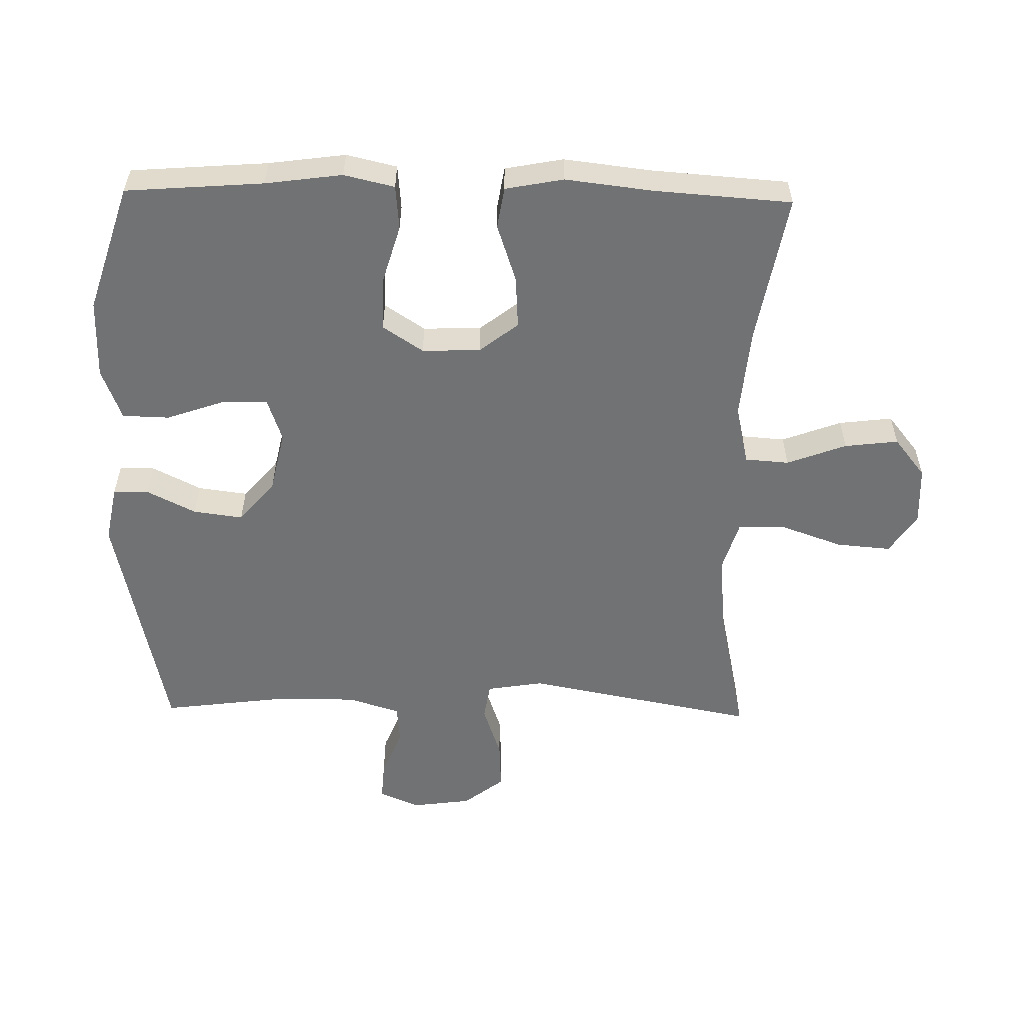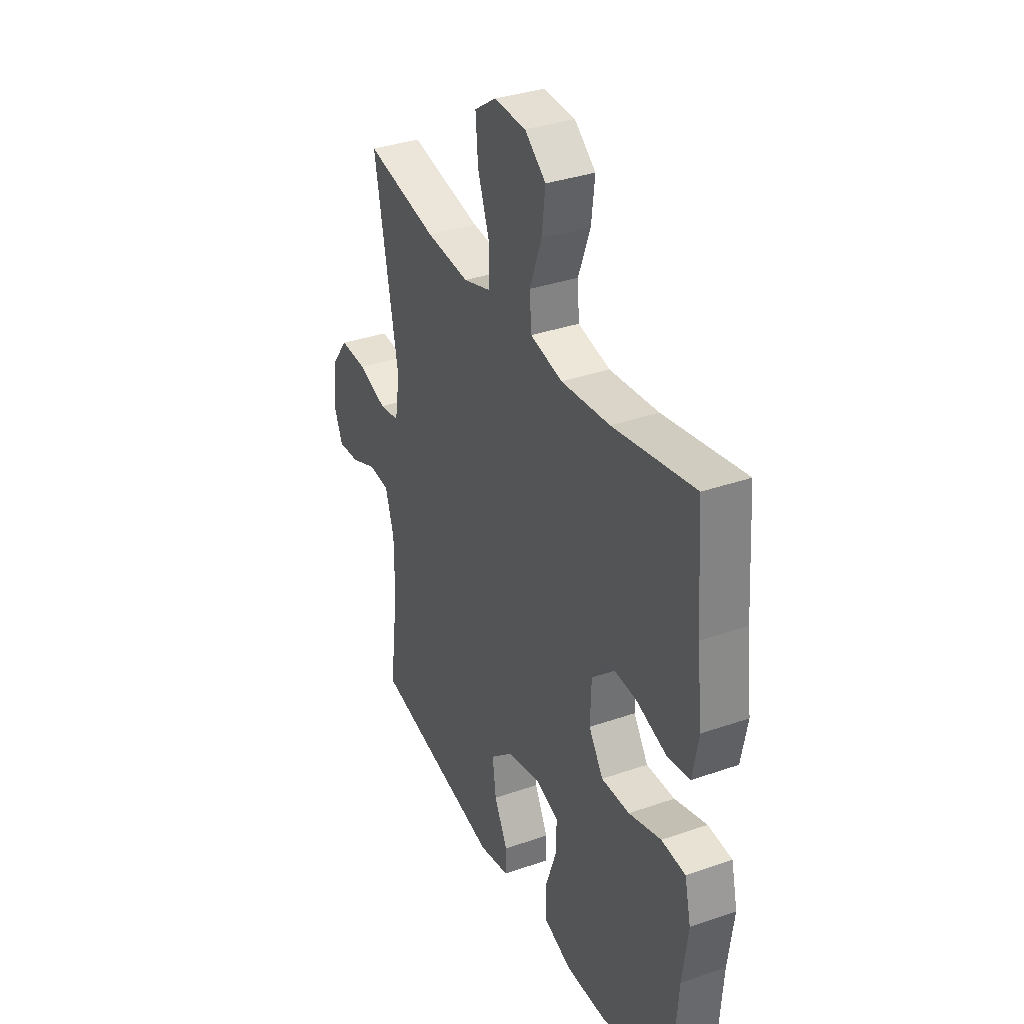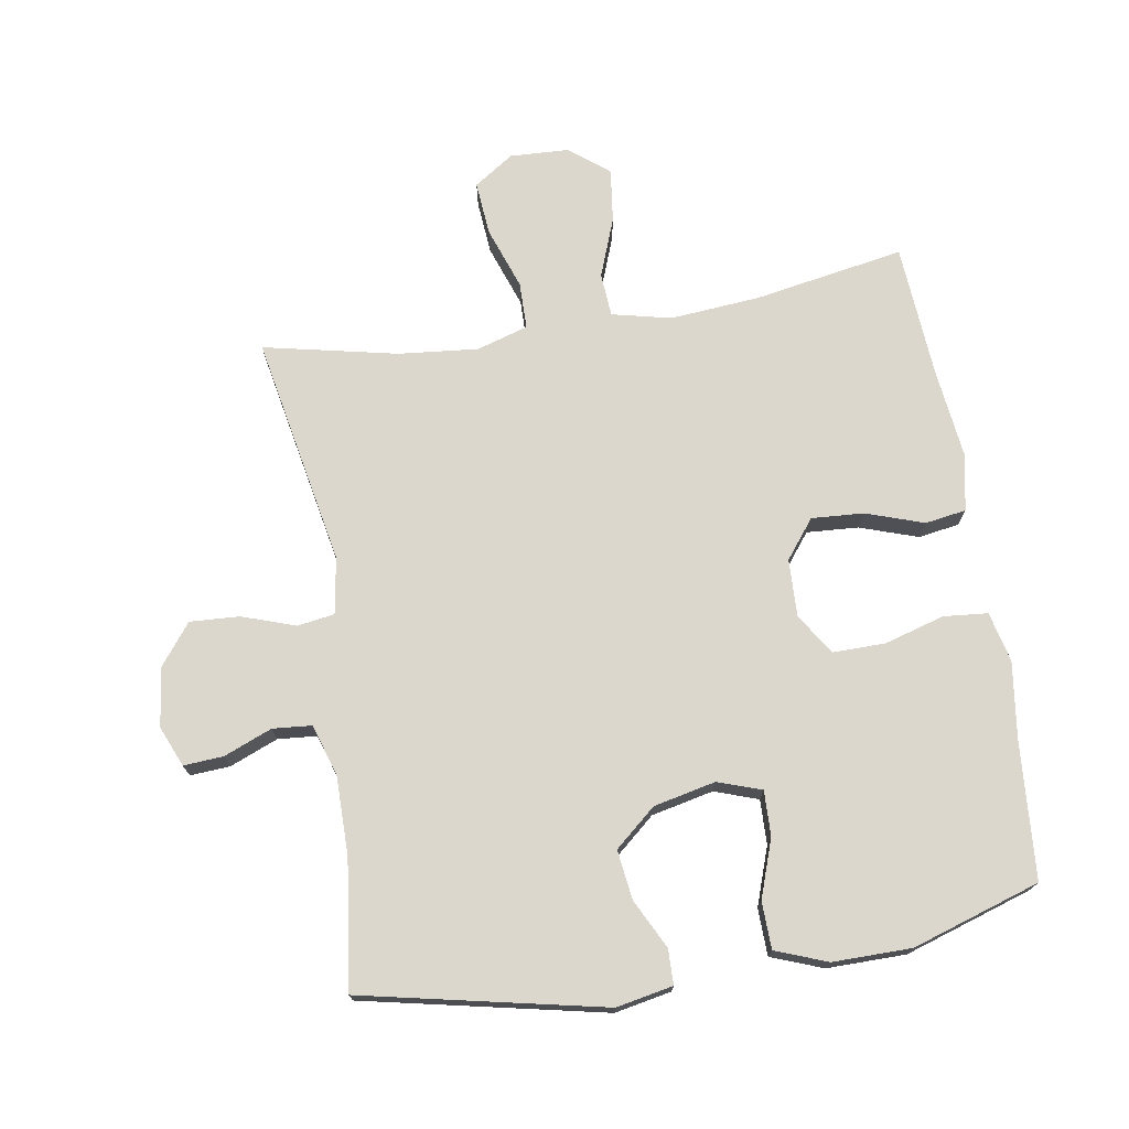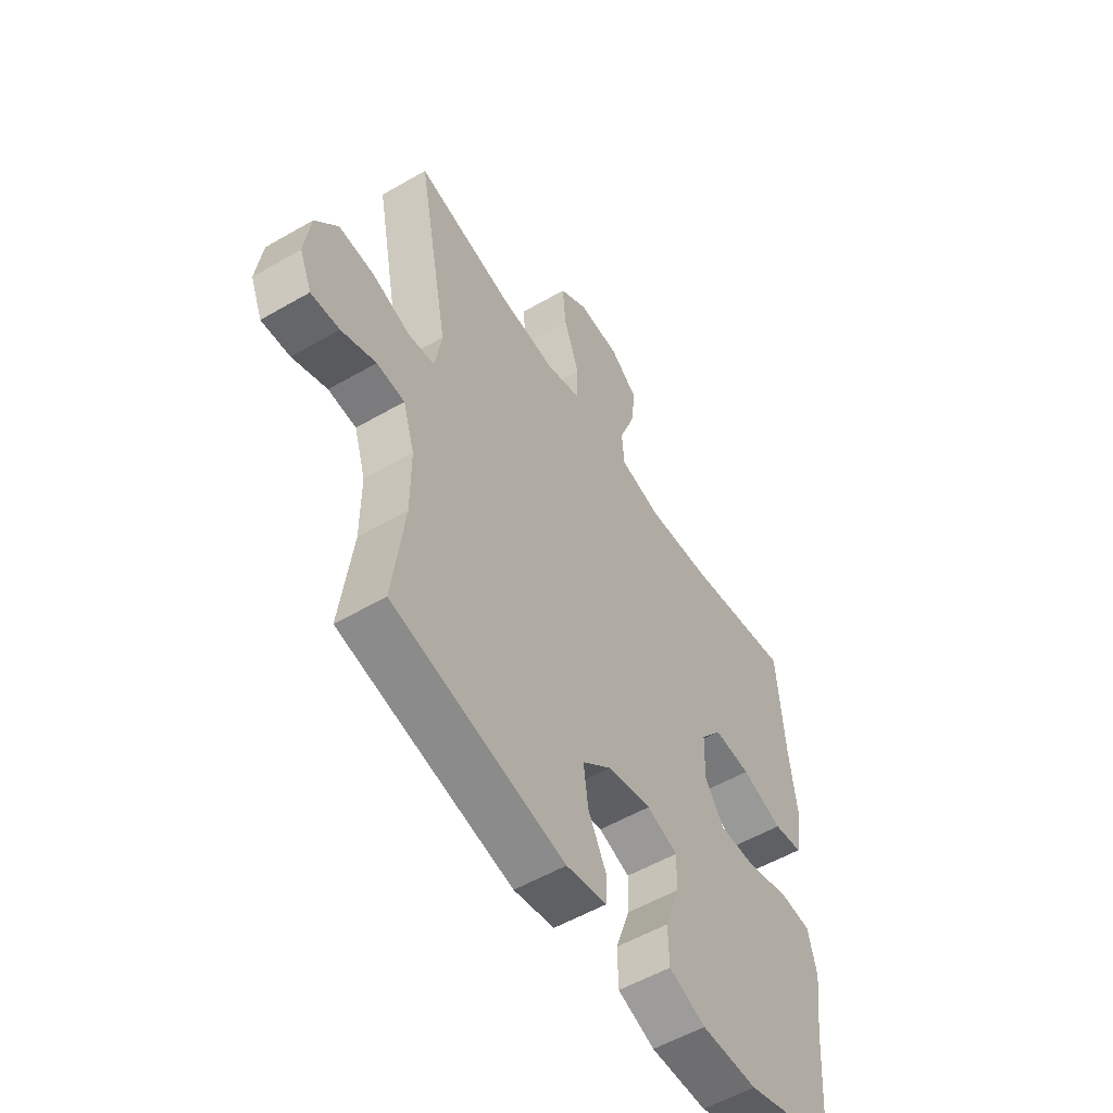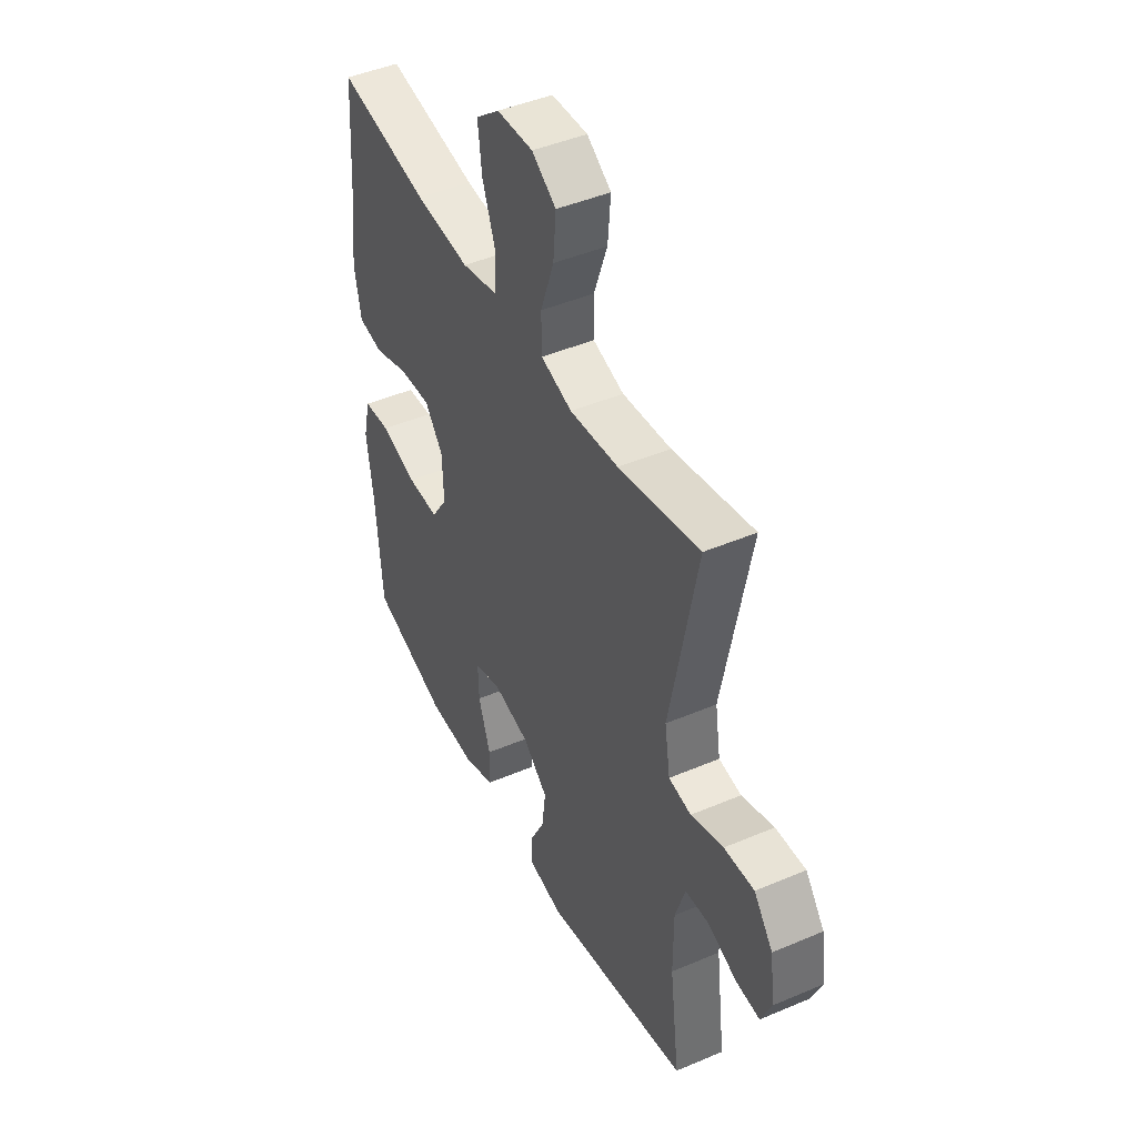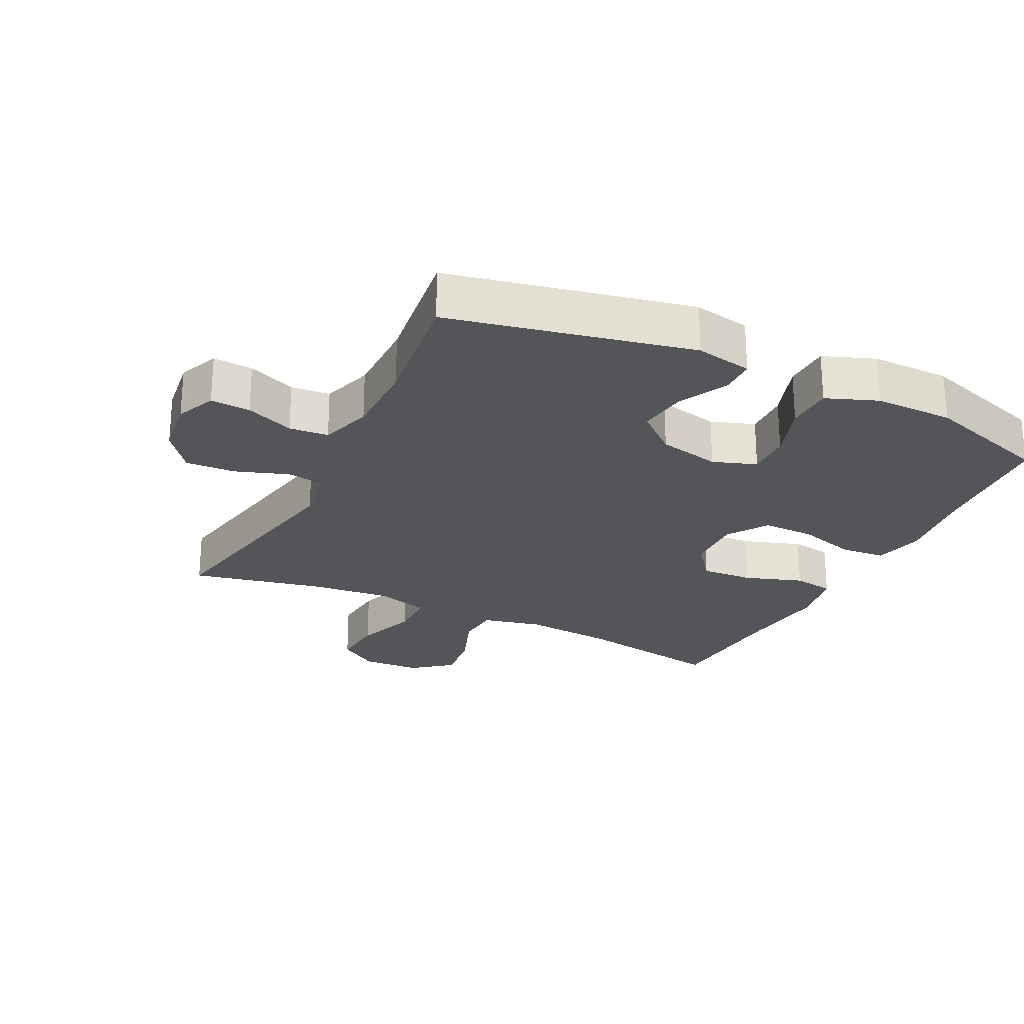
<metadata>
{"format":"obj","ext":"obj","renderer":"f3d","projection":"perspective","resolution":1024,"background":"white","views":[{"elev":-55.5,"azim":-91.1,"up":"+Y"},{"elev":34.5,"azim":-115.1,"up":"+Z"},{"elev":73.1,"azim":170.8,"up":"+Y"},{"elev":-54.8,"azim":121.5,"up":"+Z"},{"elev":45.3,"azim":63.8,"up":"+Z"},{"elev":-24.7,"azim":153.8,"up":"+Y"}]}
</metadata>
<code>
v -0.5 0.07 -0.5
v -0.516 0.07 -0.29
v -0.532 0.07 -0.172
v -0.514 0.07 -0.095
v -0.446 0.07 -0.089
v -0.354 0.07 -0.116
v -0.274 0.07 -0.117
v -0.233 0.07 -0.055
v -0.236 0.07 0.034
v -0.282 0.07 0.093
v -0.362 0.07 0.088
v -0.451 0.07 0.058
v -0.514 0.07 0.068
v -0.531 0.07 0.157
v -0.515 0.07 0.291
v -0.5 0.07 0.5
v -0.269 0.07 0.459
v -0.131 0.07 0.447
v -0.04 0.07 0.468
v -0.035 0.07 0.535
v -0.069 0.07 0.626
v -0.079 0.07 0.708
v -0.019 0.07 0.756
v 0.072 0.07 0.76
v 0.133 0.07 0.719
v 0.126 0.07 0.636
v 0.092 0.07 0.54
v 0.093 0.07 0.468
v 0.172 0.07 0.444
v 0.295 0.07 0.456
v 0.5 0.07 0.5
v 0.432 0.07 0.146
v 0.446 0.07 0.059
v 0.503 0.07 0.05
v 0.585 0.07 0.078
v 0.661 0.07 0.082
v 0.709 0.07 0.02
v 0.721 0.07 -0.071
v 0.695 0.07 -0.133
v 0.634 0.07 -0.129
v 0.56 0.07 -0.099
v 0.5 0.07 -0.104
v 0.475 0.07 -0.183
v 0.475 0.07 -0.304
v 0.5 0.07 -0.5
v 0.13 0.07 -0.578
v 0.043 0.07 -0.561
v 0.042 0.07 -0.507
v 0.08 0.07 -0.432
v 0.09 0.07 -0.356
v 0.027 0.07 -0.302
v -0.068 0.07 -0.281
v -0.135 0.07 -0.304
v -0.133 0.07 -0.373
v -0.102 0.07 -0.462
v -0.104 0.07 -0.534
v -0.183 0.07 -0.564
v -0.304 0.07 -0.563
v -0.5 0 -0.5
v -0.516 0 -0.29
v -0.532 0 -0.172
v -0.514 0 -0.095
v -0.446 0 -0.089
v -0.354 0 -0.116
v -0.274 0 -0.117
v -0.233 0 -0.055
v -0.236 0 0.034
v -0.282 0 0.093
v -0.362 0 0.088
v -0.451 0 0.058
v -0.514 0 0.068
v -0.531 0 0.157
v -0.515 0 0.291
v -0.5 0 0.5
v -0.269 0 0.459
v -0.131 0 0.447
v -0.04 0 0.468
v -0.035 0 0.535
v -0.069 0 0.626
v -0.079 0 0.708
v -0.019 0 0.756
v 0.072 0 0.76
v 0.133 0 0.719
v 0.126 0 0.636
v 0.092 0 0.54
v 0.093 0 0.468
v 0.172 0 0.444
v 0.295 0 0.456
v 0.5 0 0.5
v 0.432 0 0.146
v 0.446 0 0.059
v 0.503 0 0.05
v 0.585 0 0.078
v 0.661 0 0.082
v 0.709 0 0.02
v 0.721 0 -0.071
v 0.695 0 -0.133
v 0.634 0 -0.129
v 0.56 0 -0.099
v 0.5 0 -0.104
v 0.475 0 -0.183
v 0.475 0 -0.304
v 0.5 0 -0.5
v 0.13 0 -0.578
v 0.043 0 -0.561
v 0.042 0 -0.507
v 0.08 0 -0.432
v 0.09 0 -0.356
v 0.027 0 -0.302
v -0.068 0 -0.281
v -0.135 0 -0.304
v -0.133 0 -0.373
v -0.102 0 -0.462
v -0.104 0 -0.534
v -0.183 0 -0.564
v -0.304 0 -0.563
f 57 58 1 2
f 54 55 56 57
f 53 54 57 2
f 52 53 2 3
f 51 52 3 4
f 46 47 48 49
f 44 45 46 49
f 43 44 49 50
f 42 43 50 51
f 38 39 40 41
f 38 41 42
f 37 38 42
f 34 35 36 37
f 34 37 42 51
f 30 31 32
f 29 30 32 33
f 28 29 33
f 24 25 26 27
f 24 27 28
f 23 24 28
f 20 21 22 23
f 20 23 28
f 19 20 28 33
f 15 16 17
f 15 17 18
f 11 12 13 14
f 10 11 14 15
f 51 4 5 6
f 51 6 7
f 33 34 51 7
f 10 15 18 19
f 9 10 19 33
f 8 9 33
f 7 8 33
f 60 59 116 115
f 115 114 113 112
f 60 115 112 111
f 61 60 111 110
f 62 61 110 109
f 107 106 105 104
f 107 104 103 102
f 108 107 102 101
f 109 108 101 100
f 99 98 97 96
f 100 99 96
f 100 96 95
f 95 94 93 92
f 109 100 95 92
f 90 89 88
f 91 90 88 87
f 91 87 86
f 85 84 83 82
f 86 85 82
f 86 82 81
f 81 80 79 78
f 86 81 78
f 91 86 78 77
f 75 74 73
f 76 75 73
f 72 71 70 69
f 73 72 69 68
f 64 63 62 109
f 65 64 109
f 65 109 92 91
f 77 76 73 68
f 91 77 68 67
f 91 67 66
f 91 66 65
f 1 59 60 2
f 2 60 61 3
f 3 61 62 4
f 4 62 63 5
f 5 63 64 6
f 6 64 65 7
f 7 65 66 8
f 8 66 67 9
f 9 67 68 10
f 10 68 69 11
f 11 69 70 12
f 12 70 71 13
f 13 71 72 14
f 14 72 73 15
f 15 73 74 16
f 16 74 75 17
f 17 75 76 18
f 18 76 77 19
f 19 77 78 20
f 20 78 79 21
f 21 79 80 22
f 22 80 81 23
f 23 81 82 24
f 24 82 83 25
f 25 83 84 26
f 26 84 85 27
f 27 85 86 28
f 28 86 87 29
f 29 87 88 30
f 30 88 89 31
f 31 89 90 32
f 32 90 91 33
f 33 91 92 34
f 34 92 93 35
f 35 93 94 36
f 36 94 95 37
f 37 95 96 38
f 38 96 97 39
f 39 97 98 40
f 40 98 99 41
f 41 99 100 42
f 42 100 101 43
f 43 101 102 44
f 44 102 103 45
f 45 103 104 46
f 46 104 105 47
f 47 105 106 48
f 48 106 107 49
f 49 107 108 50
f 50 108 109 51
f 51 109 110 52
f 52 110 111 53
f 53 111 112 54
f 54 112 113 55
f 55 113 114 56
f 56 114 115 57
f 57 115 116 58
f 58 116 59 1

</code>
